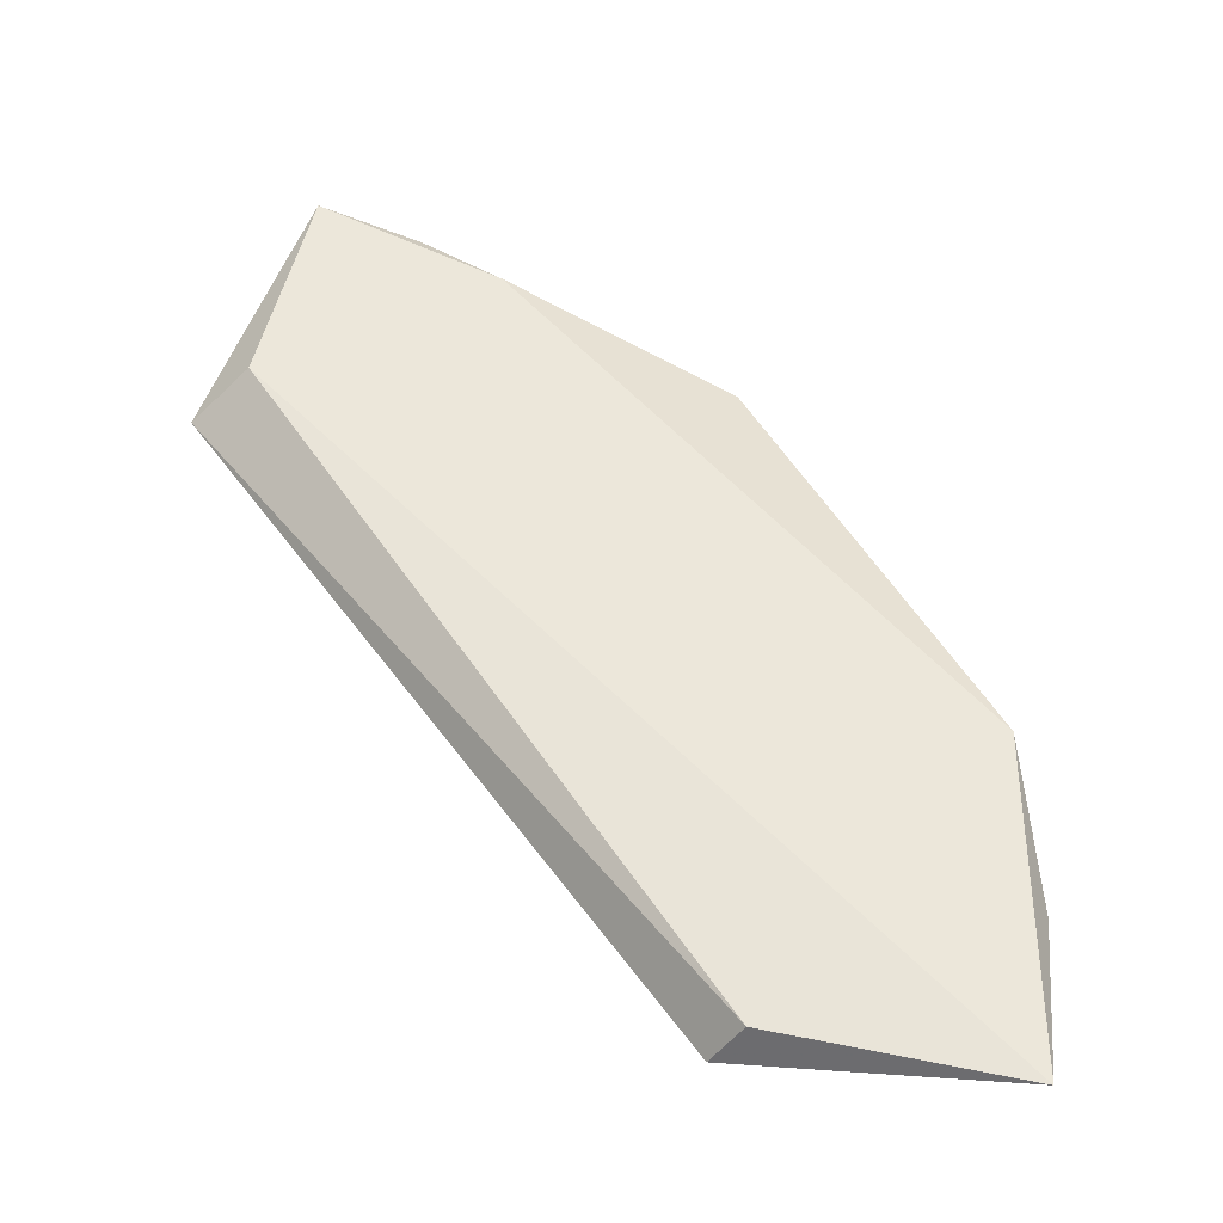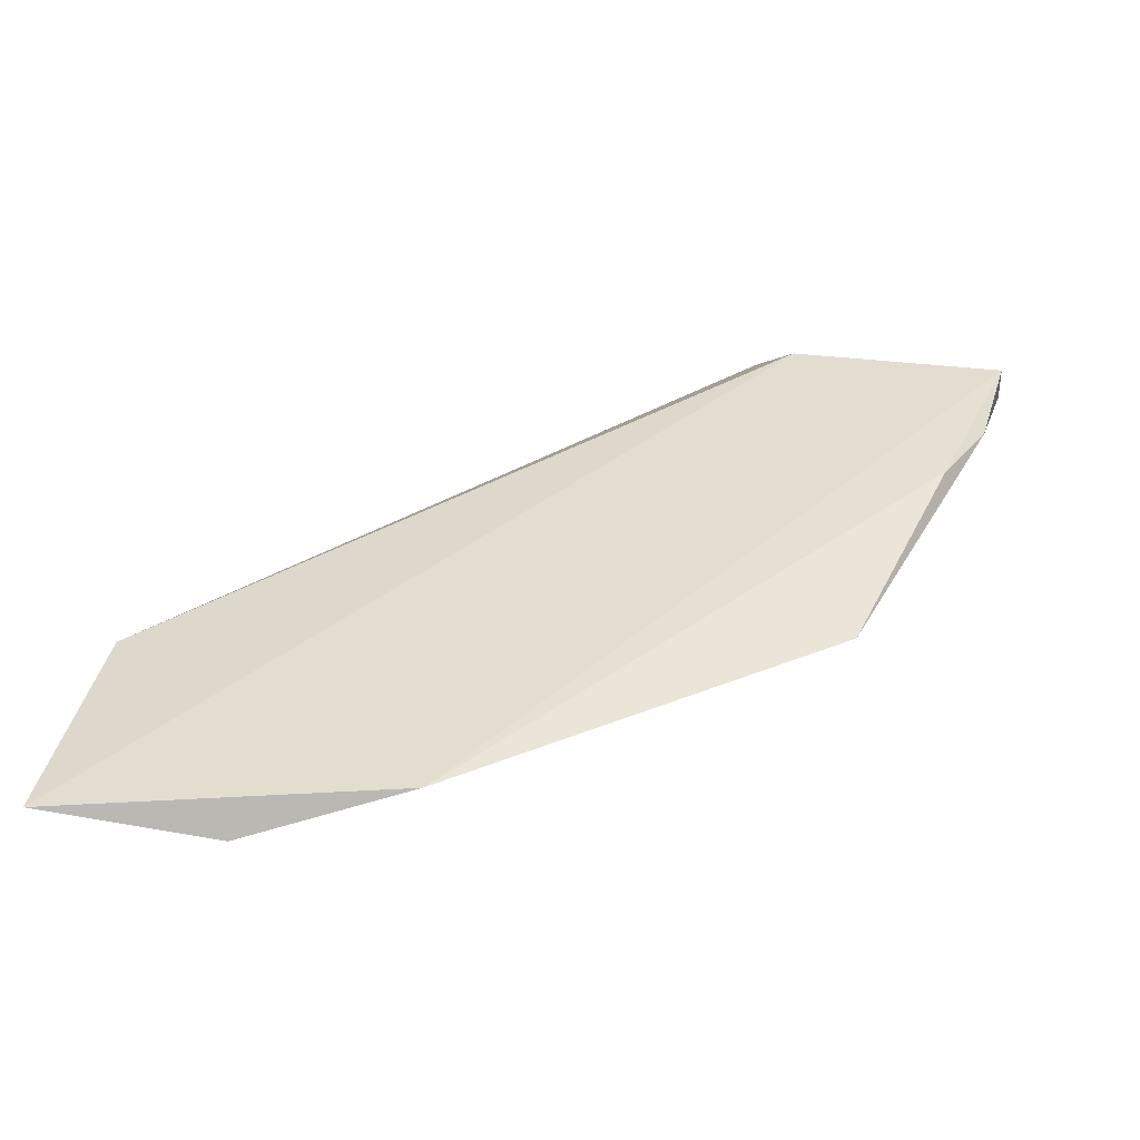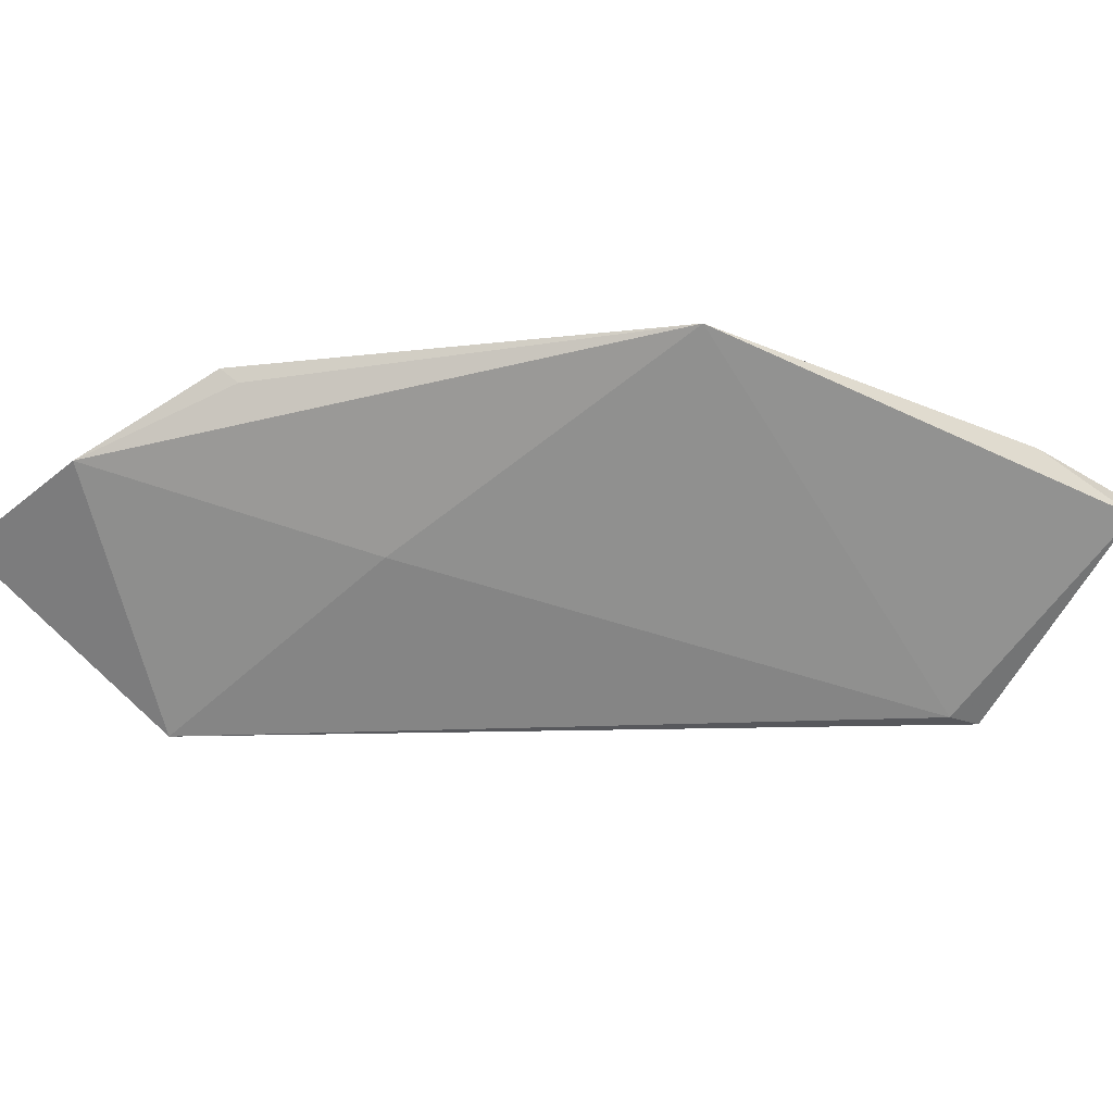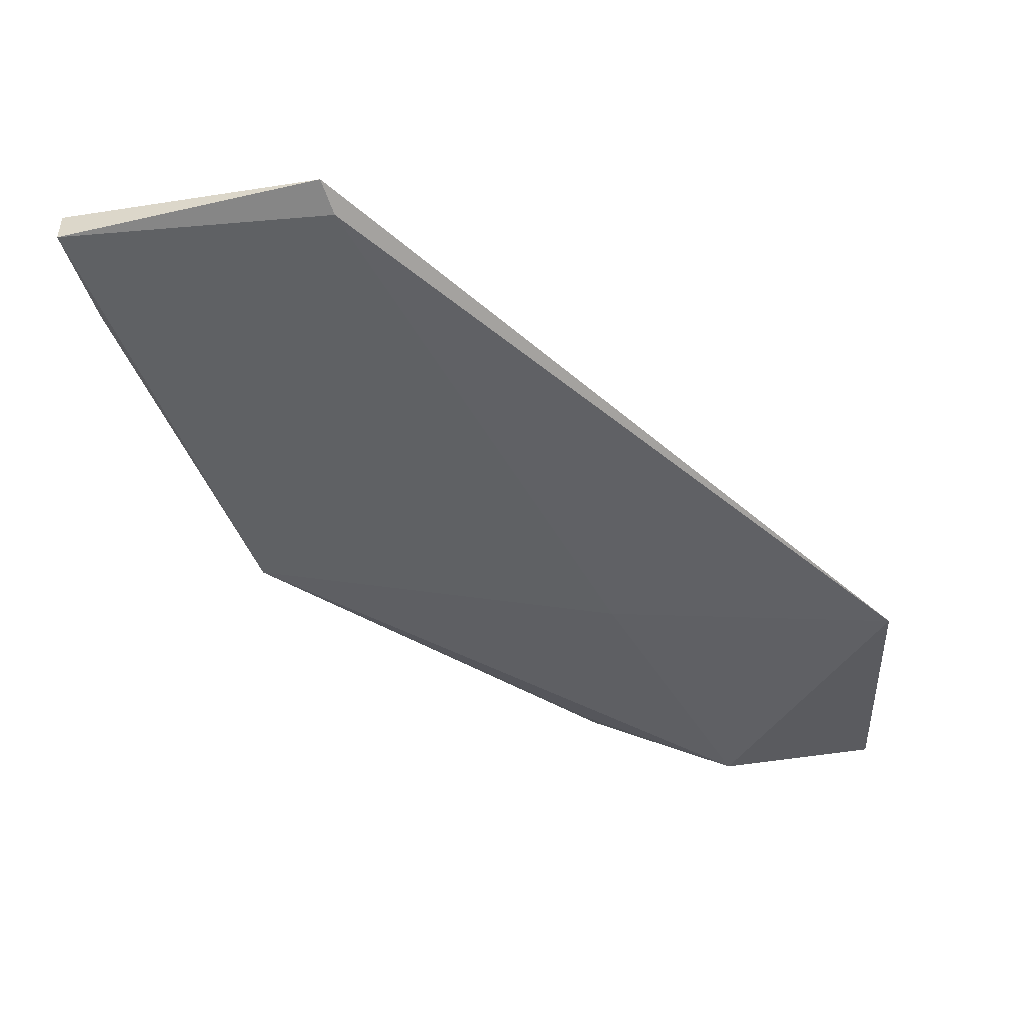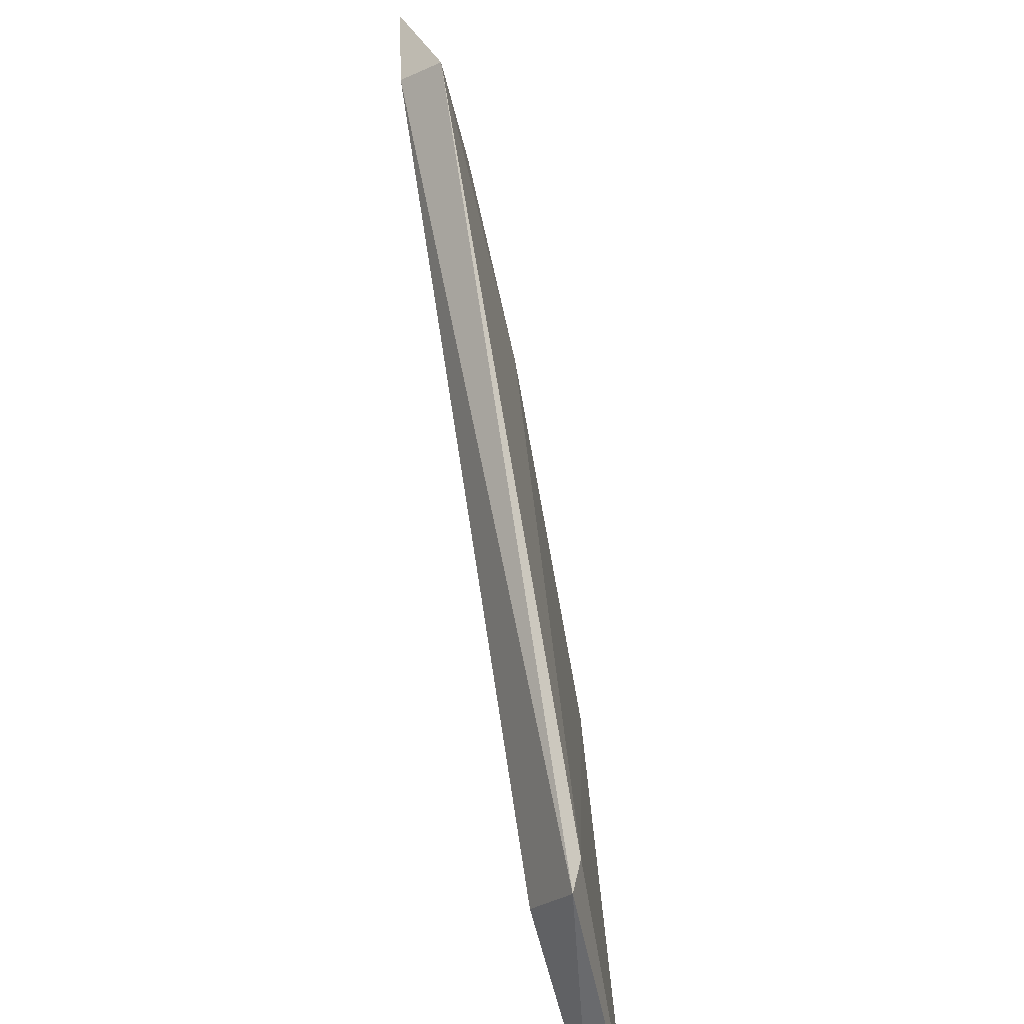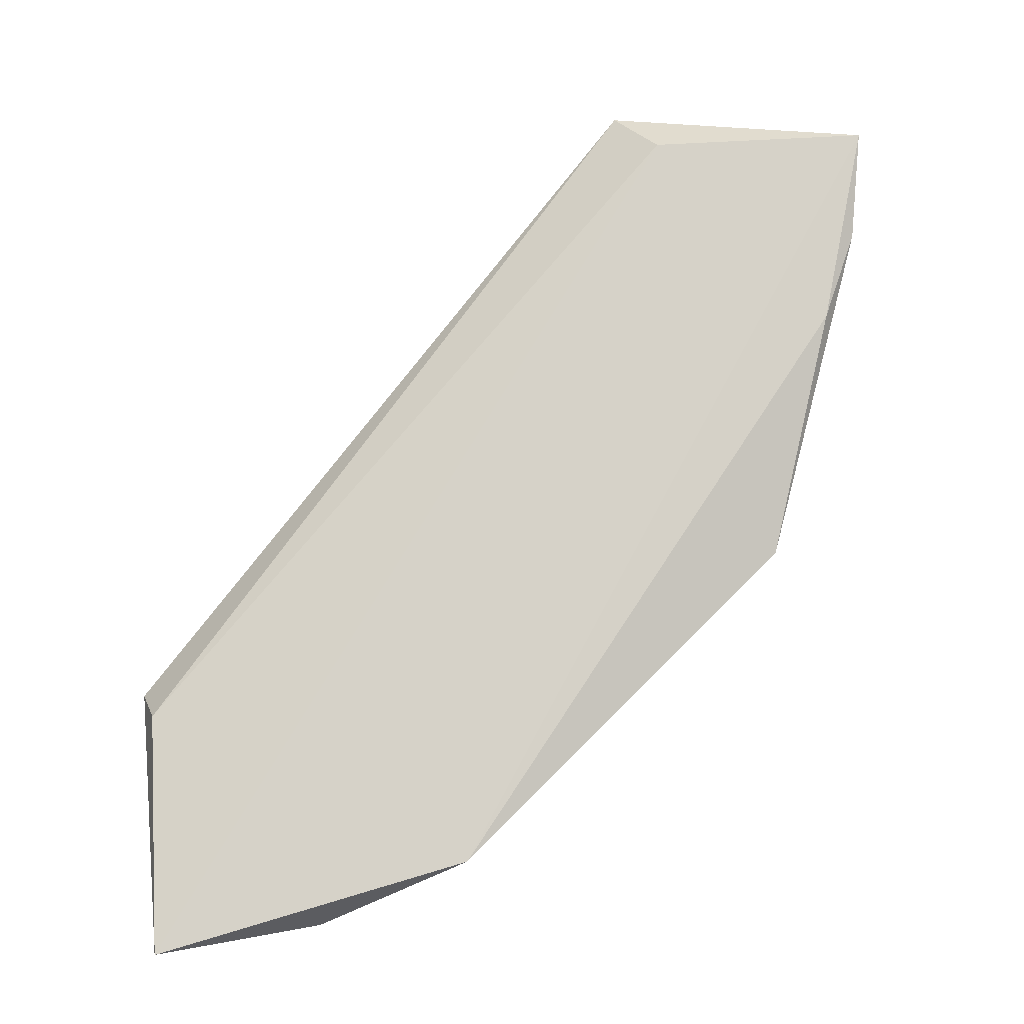
<metadata>
{"format":"obj","ext":"obj","renderer":"f3d","projection":"perspective","resolution":1024,"background":"white","views":[{"elev":53.7,"azim":-76.6,"up":"+Y"},{"elev":35.5,"azim":9.3,"up":"+Y"},{"elev":-61.5,"azim":49.6,"up":"+Y"},{"elev":-48.4,"azim":-174.6,"up":"+Y"},{"elev":-63.2,"azim":-76.2,"up":"+Z"},{"elev":78.3,"azim":-2.9,"up":"+Y"}]}
</metadata>
<code>
v 0.1033 0.000332 -0.000912
v 0.09473 -0.009162 -0.003536
v 0.1319 -0.000162 0.03327
v 0.0963 -0.007451 -0.009231
v 0.05674 -0.008989 0.08857
v 0.1382 -0.001637 0.01789
v 0.1406 0.000332 -0.000912
v 0.1406 -0.005259 -0.000912
v 0.008275 -0.001533 0.09976
v 0.008275 0.000332 0.1408
v 0.06233 0.000332 0.1277
v 0.03623 -0.005259 0.1371
v 0.005685 -0.009172 0.09512
v 0.06304 -0.001698 0.1243
v 0.1201 -0.005259 0.07553
f 4 1 7
f 6 3 15
f 5 2 15
f 2 5 13
f 1 9 10
f 9 13 10
f 10 13 12
f 15 14 12
f 5 15 12
f 13 5 12
f 6 15 8
f 15 2 8
f 14 15 11
f 15 3 11
f 1 10 11
f 10 12 11
f 12 14 11
f 9 1 4
f 13 9 4
f 2 13 4
f 8 2 4
f 8 4 7
f 3 6 7
f 6 8 7
f 11 3 7
f 1 11 7

</code>
